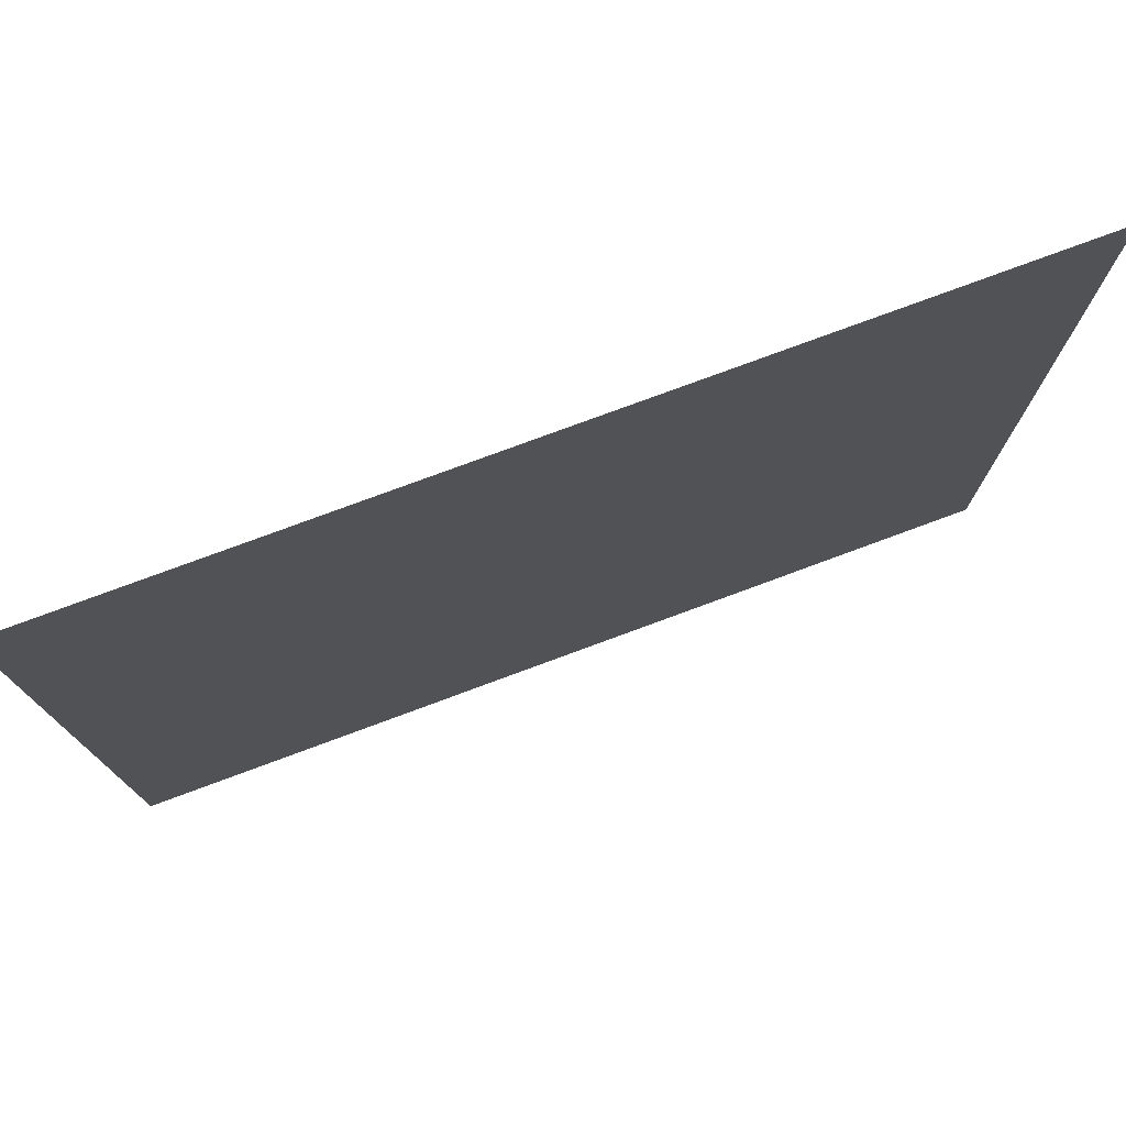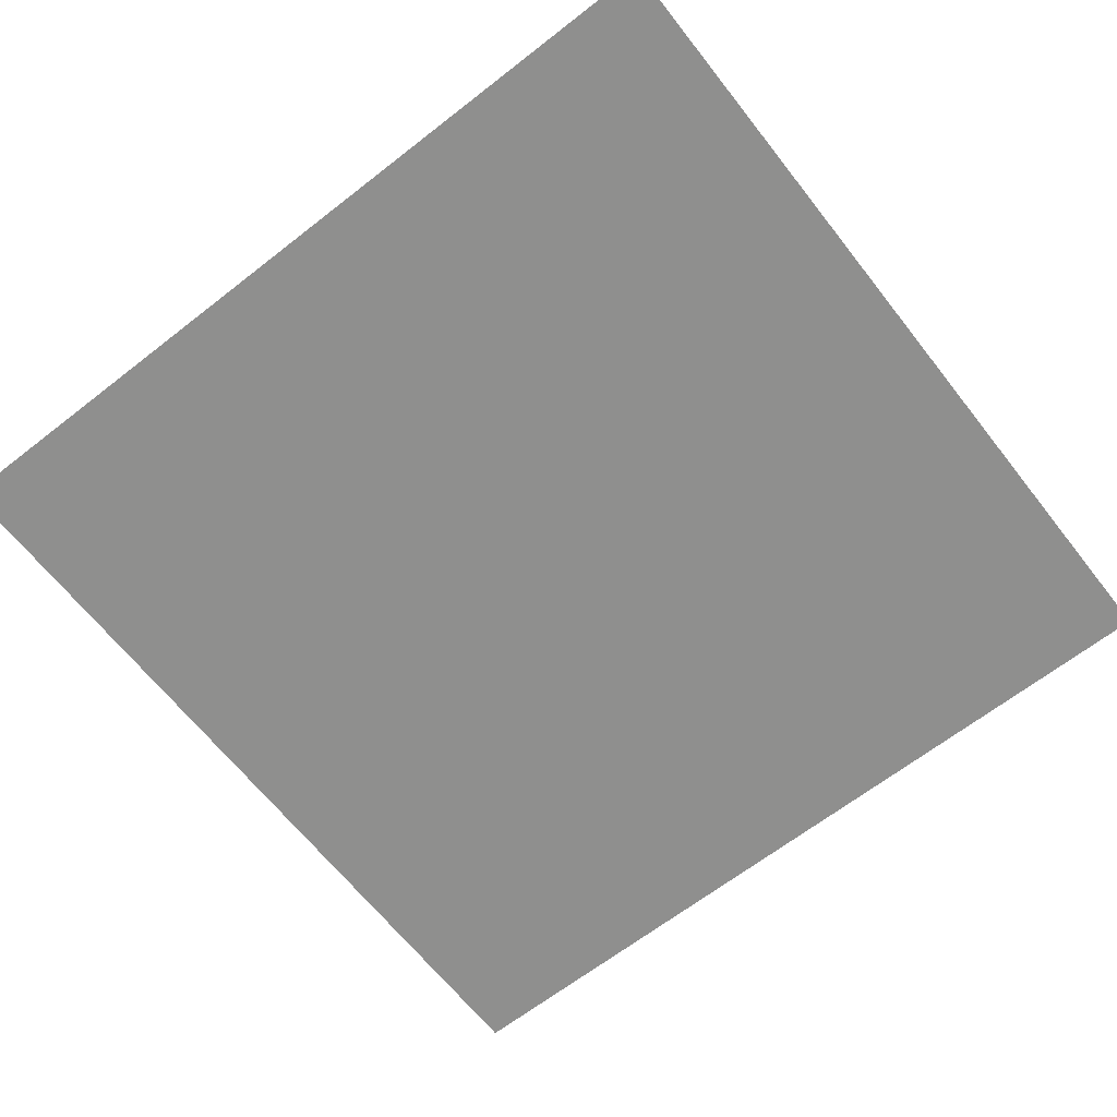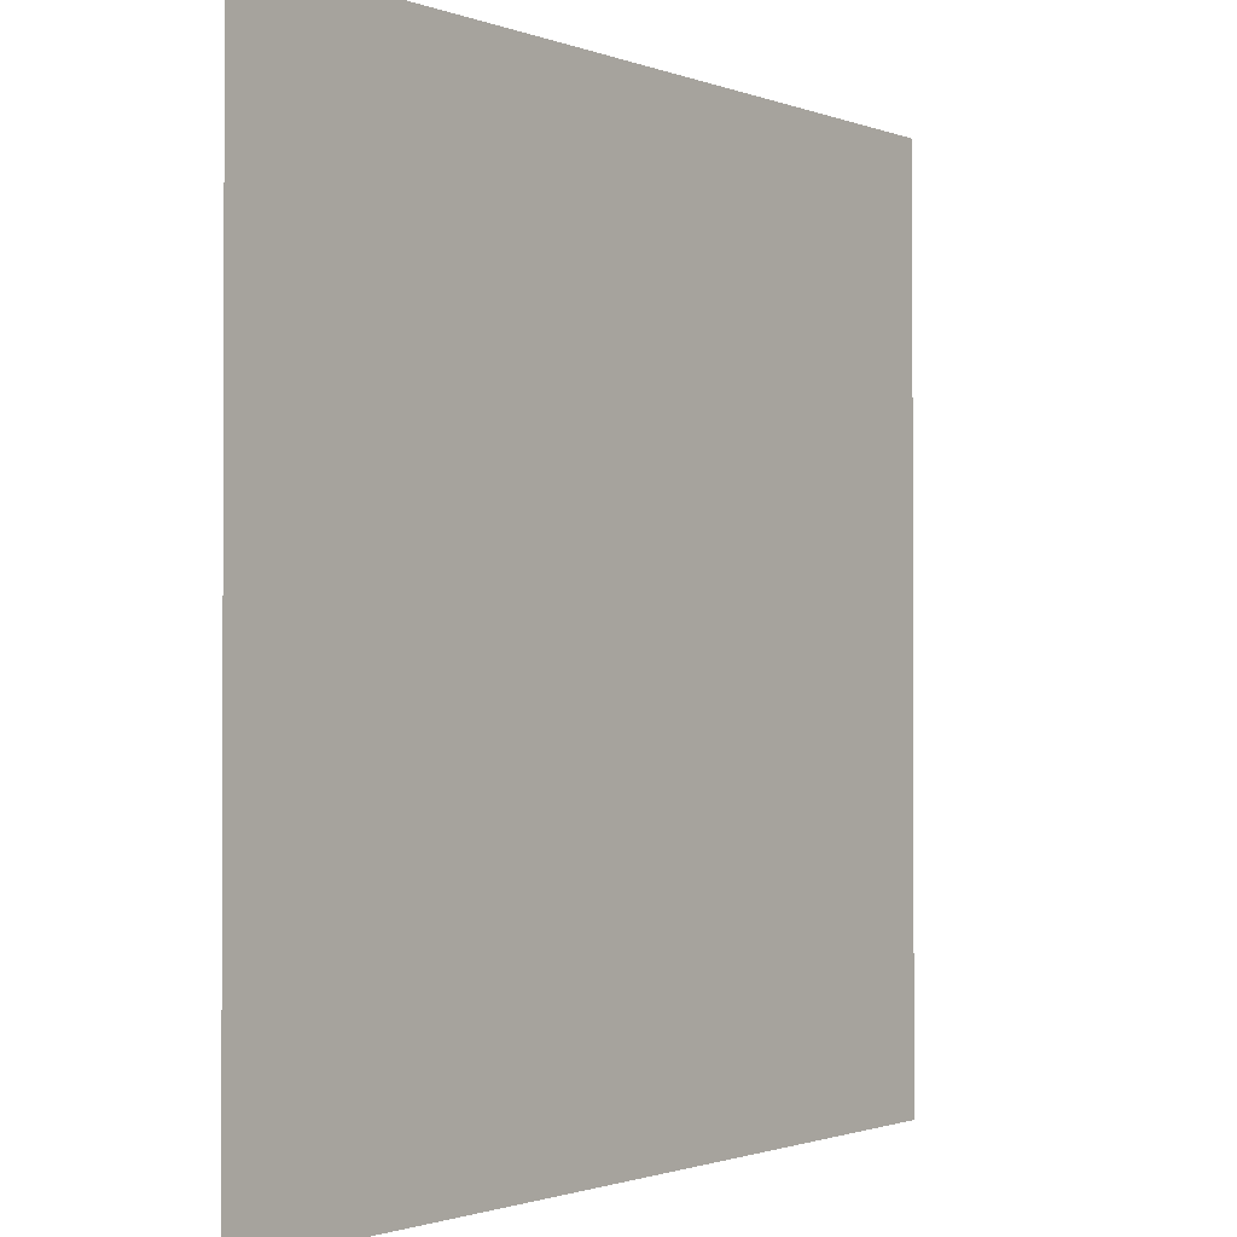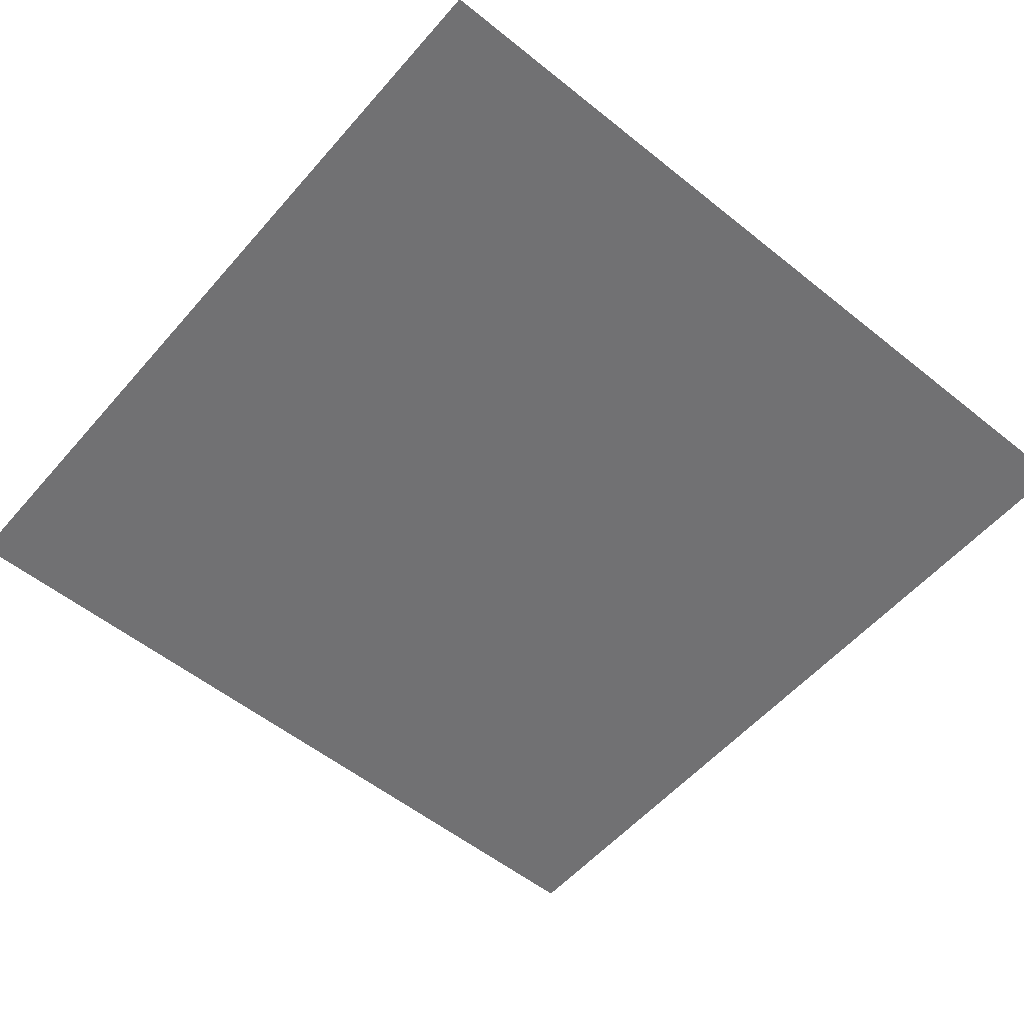
<metadata>
{"format":"obj","ext":"obj","renderer":"f3d","projection":"perspective","resolution":1024,"background":"white","views":[{"elev":77.6,"azim":159.7,"up":"+Y"},{"elev":-65.3,"azim":-141.9,"up":"+Z"},{"elev":-1.3,"azim":126.9,"up":"+Y"},{"elev":-55.3,"azim":49.8,"up":"+Z"}]}
</metadata>
<code>
o Floor_Plane.001
v -20 -20 0
v 20 -20 0
v -20 20 0
v 20 20 0
f 2 3 1
f 2 4 3

</code>
